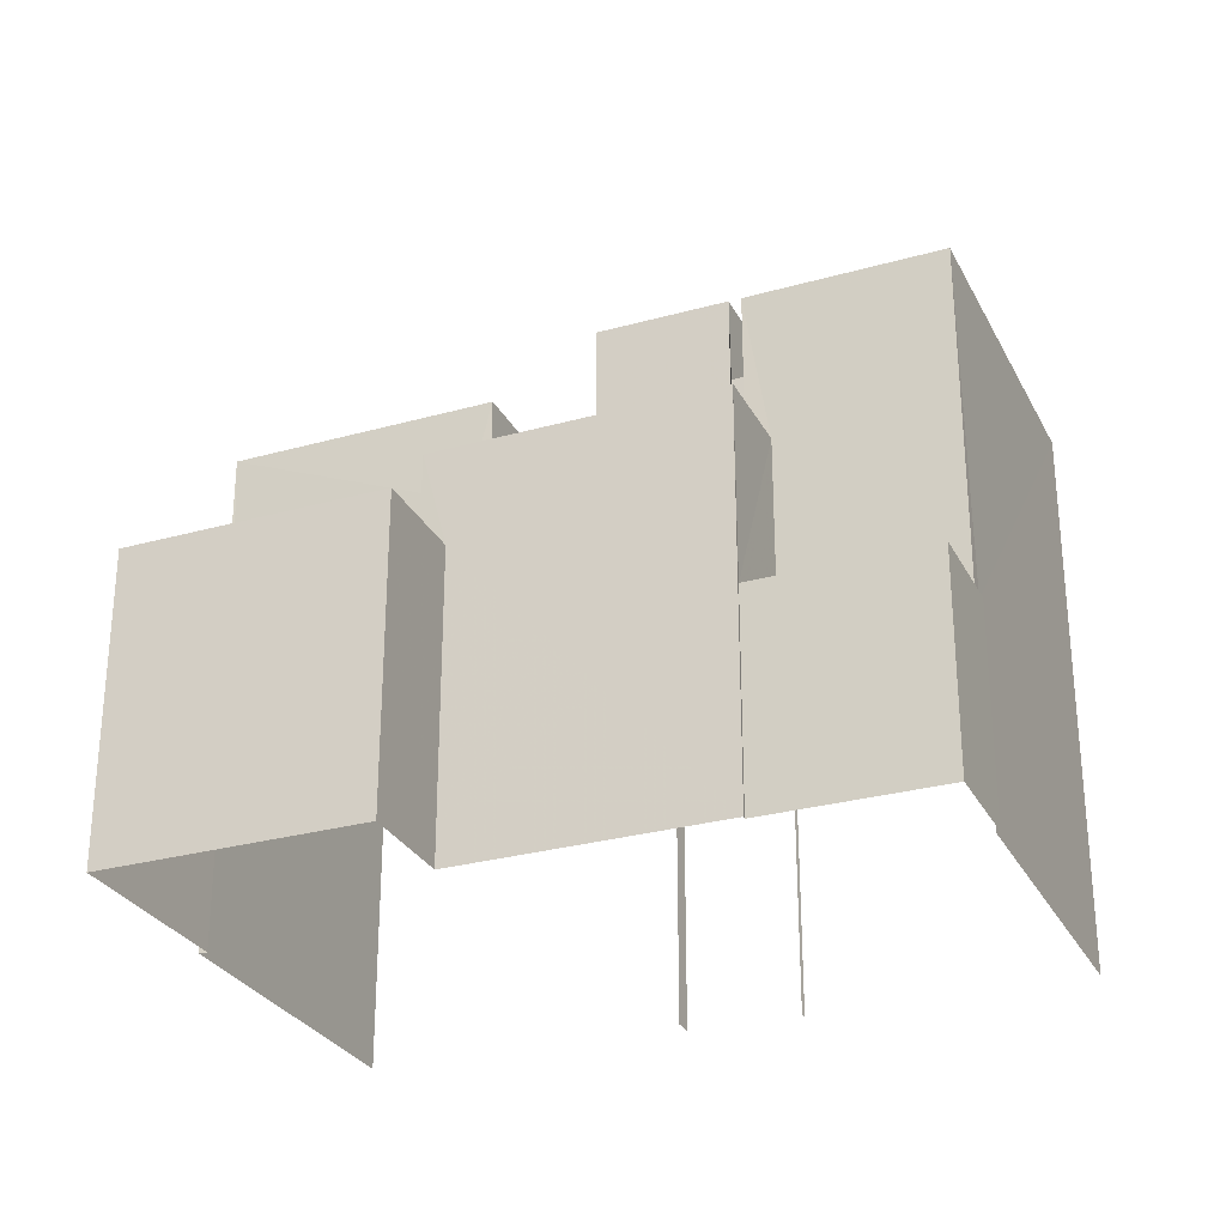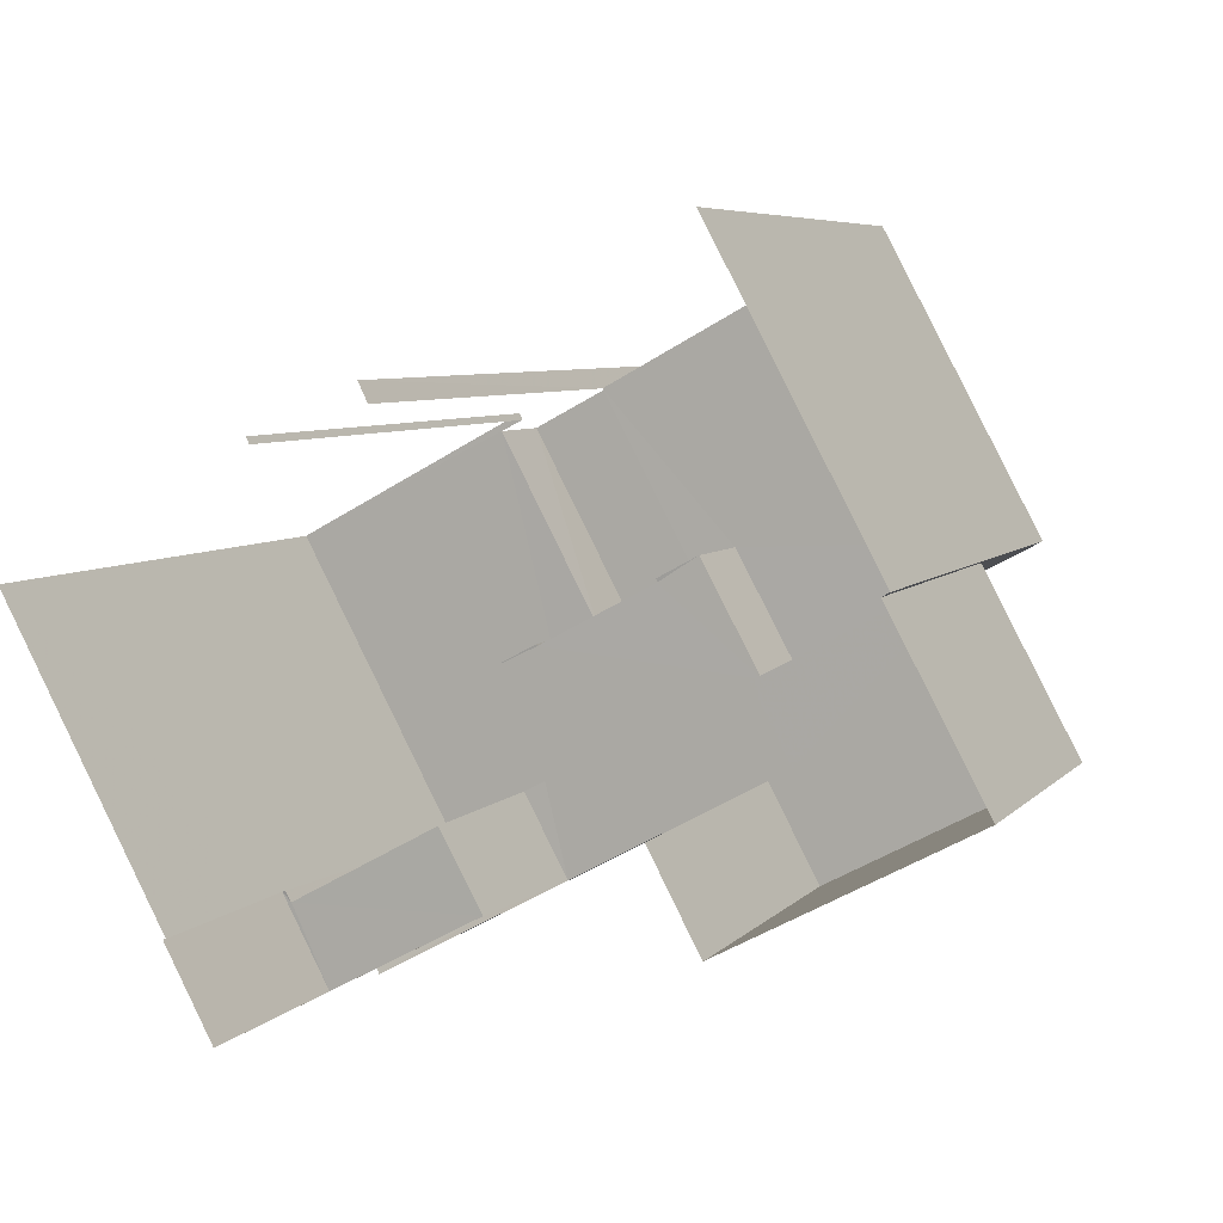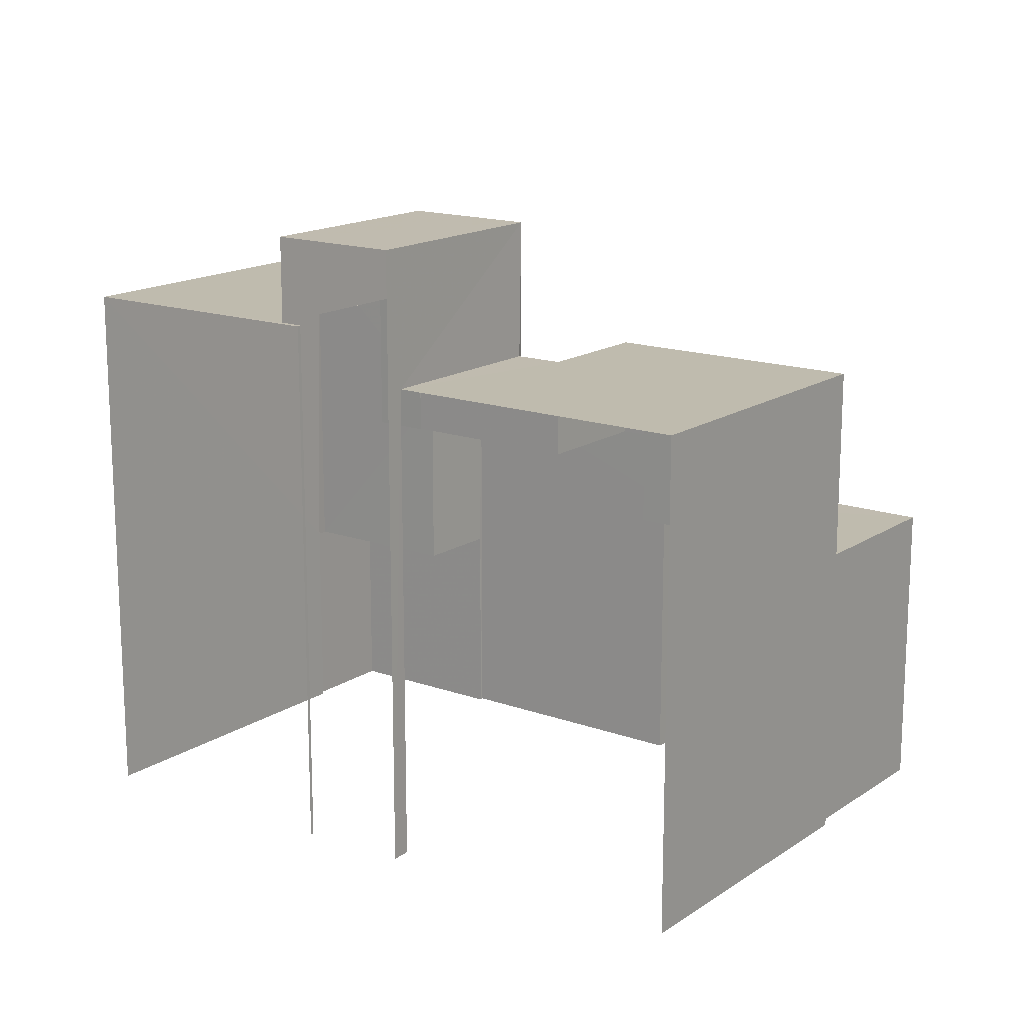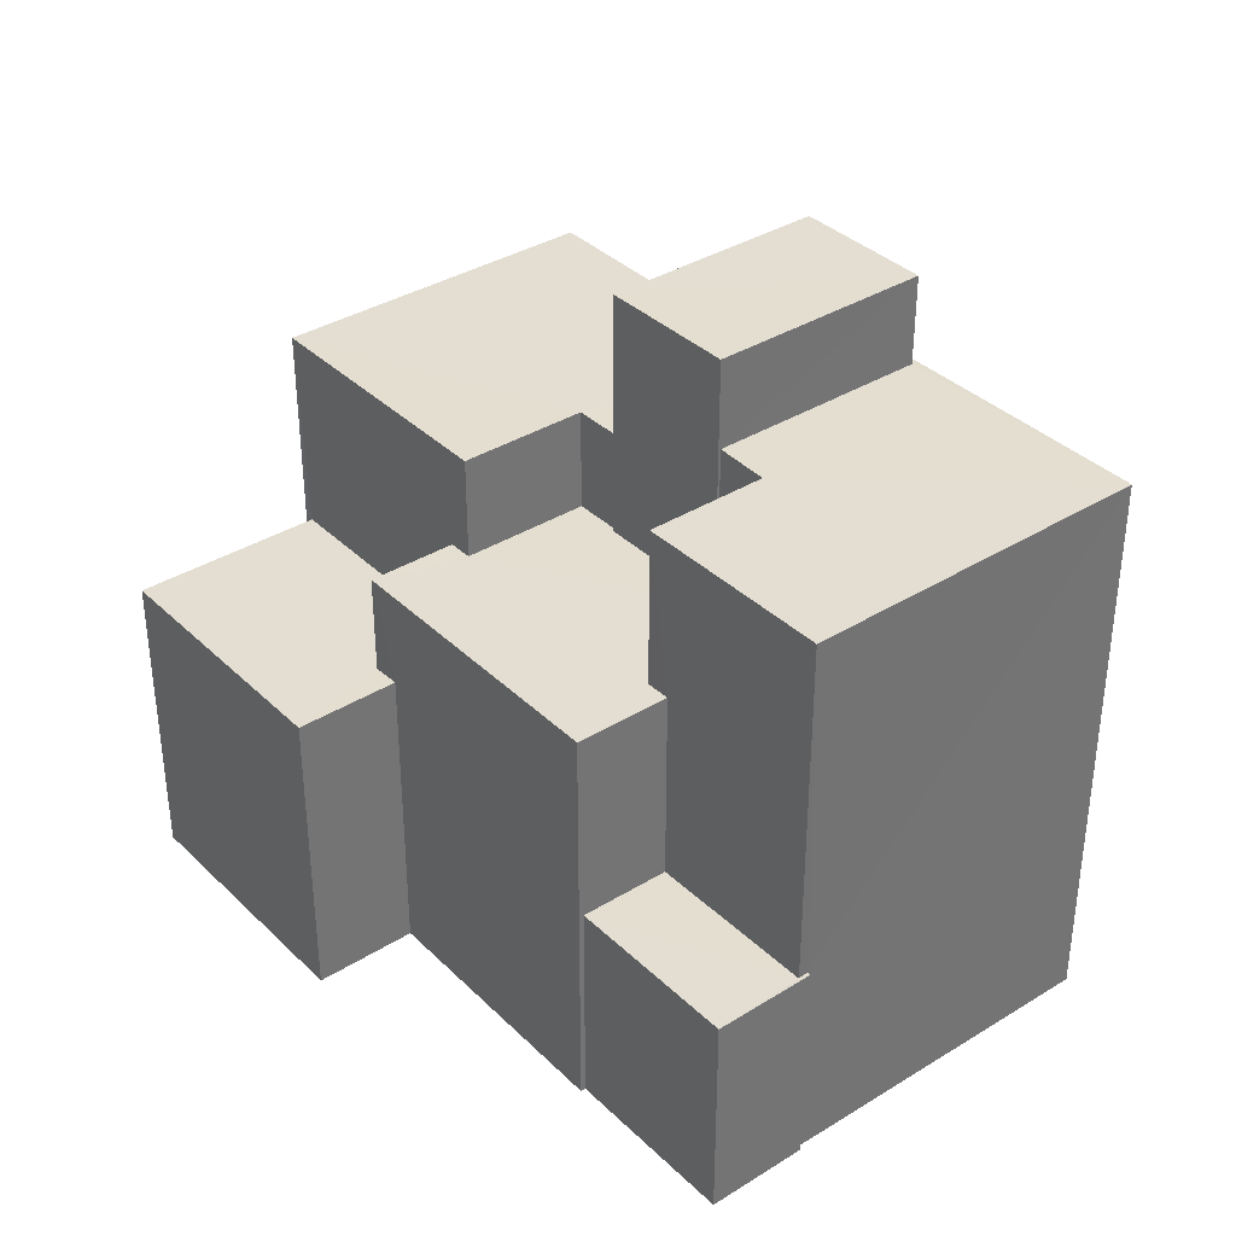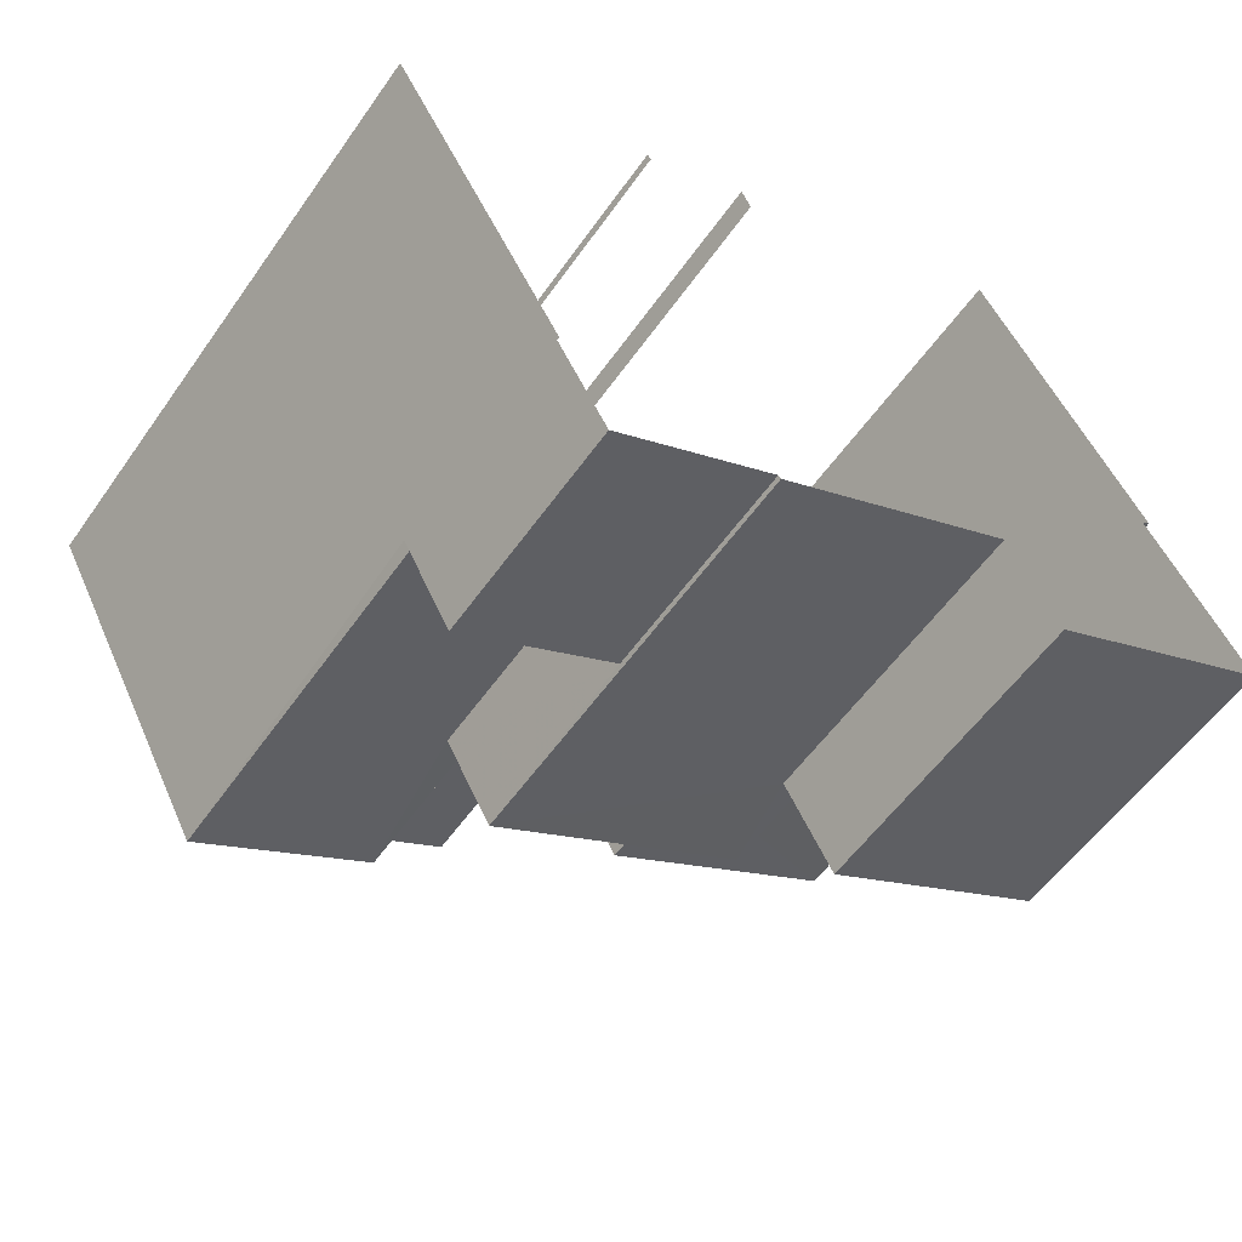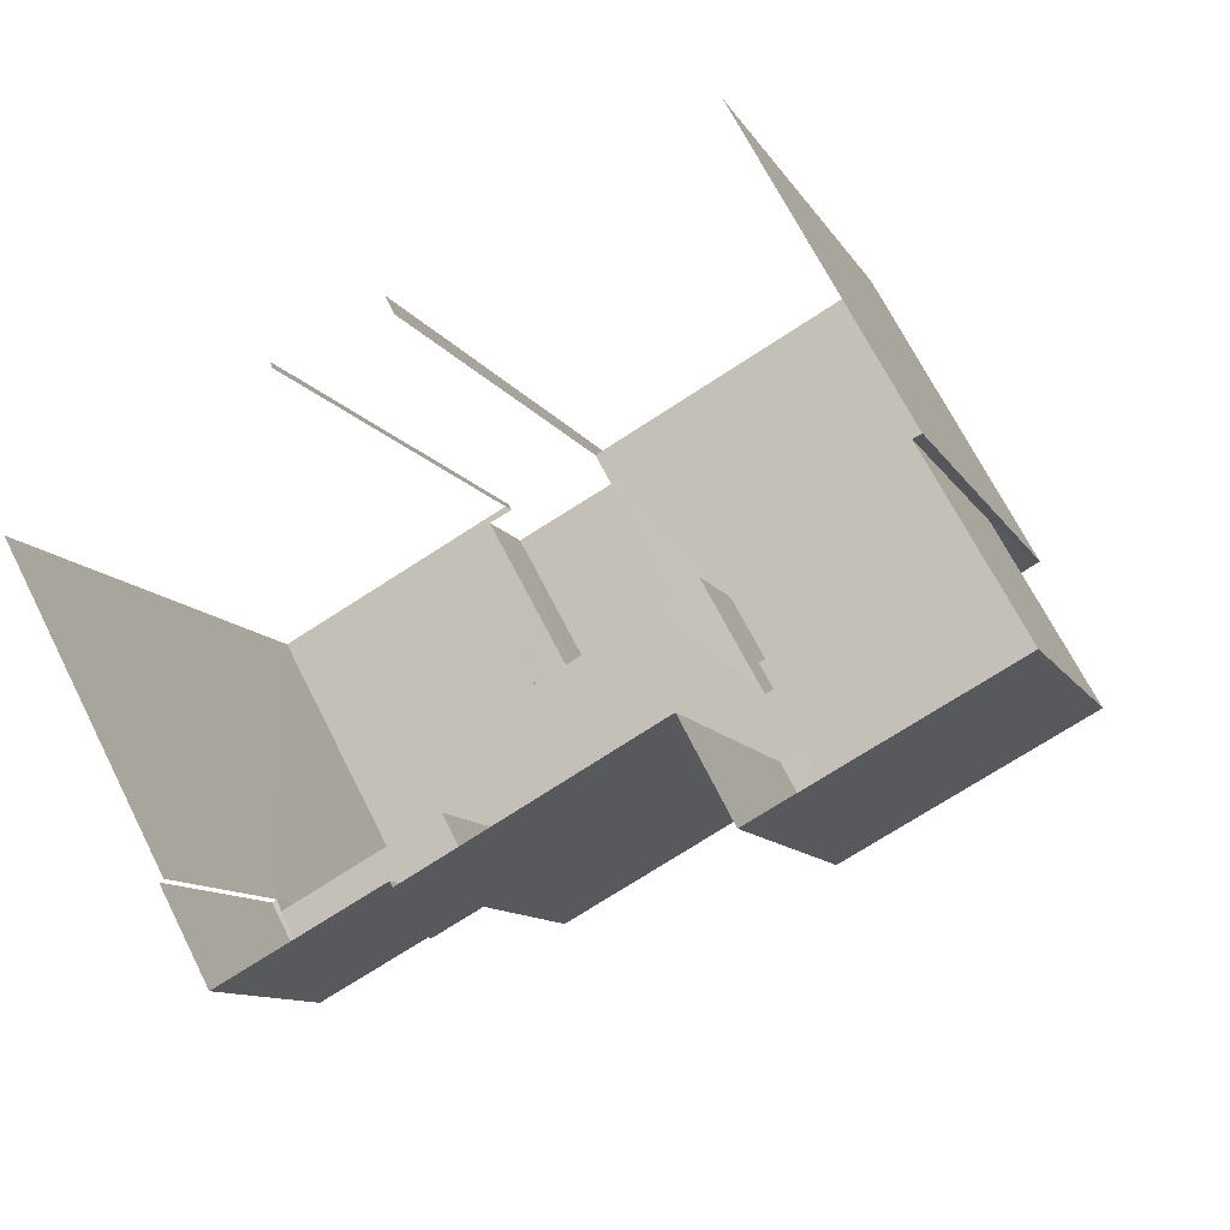
<metadata>
{"format":"obj","ext":"obj","renderer":"f3d","projection":"perspective","resolution":1024,"background":"white","views":[{"elev":-28.6,"azim":-5.5,"up":"+Z"},{"elev":6.2,"azim":-158.1,"up":"+Y"},{"elev":15.9,"azim":-171.7,"up":"+Z"},{"elev":36.3,"azim":22.7,"up":"+Z"},{"elev":-56.2,"azim":145.4,"up":"+Y"},{"elev":-10.7,"azim":-161.3,"up":"+Y"}]}
</metadata>
<code>
v -2.254e+05 -1.278e+05 12.53
v -2.254e+05 -1.278e+05 12.53
v -2.254e+05 -1.278e+05 12.53
v -2.254e+05 -1.278e+05 12.53
v -2.254e+05 -1.278e+05 12.53
v -2.254e+05 -1.278e+05 12.53
v -2.254e+05 -1.278e+05 12.53
v -2.254e+05 -1.278e+05 12.53
v -2.254e+05 -1.278e+05 12.53
v -2.254e+05 -1.278e+05 12.53
v -2.254e+05 -1.278e+05 12.53
v -2.254e+05 -1.278e+05 12.53
v -2.254e+05 -1.278e+05 12.53
v -2.254e+05 -1.278e+05 12.53
v -2.254e+05 -1.278e+05 12.53
v -2.254e+05 -1.278e+05 12.53
v -2.254e+05 -1.278e+05 15.56
v -2.254e+05 -1.278e+05 15.56
v -2.254e+05 -1.278e+05 15.56
v -2.254e+05 -1.278e+05 15.56
v -2.254e+05 -1.278e+05 15.56
v -2.254e+05 -1.278e+05 15.56
v -2.254e+05 -1.278e+05 18.32
v -2.254e+05 -1.278e+05 18.32
v -2.254e+05 -1.278e+05 18.32
v -2.254e+05 -1.278e+05 18.32
v -2.254e+05 -1.278e+05 18.32
v -2.254e+05 -1.278e+05 18.32
v -2.254e+05 -1.278e+05 18.32
v -2.254e+05 -1.278e+05 18.32
v -2.254e+05 -1.278e+05 18.32
v -2.254e+05 -1.278e+05 18.32
v -2.254e+05 -1.278e+05 18.32
v -2.254e+05 -1.278e+05 18.32
v -2.254e+05 -1.278e+05 16.9
v -2.254e+05 -1.278e+05 16.9
v -2.254e+05 -1.278e+05 16.9
v -2.254e+05 -1.278e+05 16.9
v -2.254e+05 -1.278e+05 16.9
v -2.254e+05 -1.278e+05 16.9
v -2.254e+05 -1.278e+05 19.77
v -2.254e+05 -1.278e+05 19.77
v -2.254e+05 -1.278e+05 19.77
v -2.254e+05 -1.278e+05 19.77
v -2.254e+05 -1.278e+05 19.77
v -2.254e+05 -1.278e+05 19.77
v -2.254e+05 -1.278e+05 20.56
v -2.254e+05 -1.278e+05 20.56
v -2.254e+05 -1.278e+05 20.56
v -2.254e+05 -1.278e+05 20.56
v -2.254e+05 -1.278e+05 20.56
v -2.254e+05 -1.278e+05 20.56
v -2.254e+05 -1.278e+05 20.56
v -2.254e+05 -1.278e+05 20.56
v -2.254e+05 -1.278e+05 21.83
v -2.254e+05 -1.278e+05 21.83
v -2.254e+05 -1.278e+05 21.83
v -2.254e+05 -1.278e+05 21.83
f 1 2 3
f 1 4 5
f 5 4 6
f 7 8 3
f 9 4 10
f 11 9 10
f 12 13 14
f 8 14 3
f 15 16 10
f 14 13 15
f 3 15 1
f 1 10 4
f 3 14 15
f 15 10 1
f 53 8 7
f 53 50 8
f 21 17 12
f 14 21 12
f 1 5 44
f 45 1 44
f 3 2 54
f 2 56 54
f 54 55 52
f 54 56 55
f 17 18 19
f 19 18 20
f 17 21 18
f 20 18 22
f 23 24 25
f 26 27 28
f 29 23 25
f 30 29 31
f 25 28 32
f 31 32 33
f 33 32 34
f 28 27 32
f 29 25 32
f 31 29 32
f 35 36 37
f 37 36 38
f 35 39 36
f 38 36 40
f 41 42 43
f 43 42 44
f 44 42 45
f 42 46 45
f 47 48 49
f 48 50 49
f 51 49 52
f 52 50 53
f 52 53 54
f 49 50 52
f 55 56 57
f 58 55 57
f 40 33 34
f 40 36 33
f 24 51 25
f 25 51 58
f 58 51 55
f 51 52 55
f 28 58 57
f 28 25 58
f 37 9 11
f 35 37 11
f 27 42 41
f 32 27 41
f 44 5 6
f 43 44 6
f 38 9 37
f 38 4 9
f 6 38 43
f 41 43 34
f 6 4 38
f 41 34 32
f 34 38 40
f 43 38 34
f 15 13 19
f 20 15 19
f 10 16 39
f 16 31 39
f 39 33 36
f 39 31 33
f 16 20 31
f 31 20 30
f 16 15 20
f 30 20 22
f 24 49 51
f 24 23 49
f 27 46 42
f 27 26 46
f 39 35 11
f 10 39 11
f 14 8 21
f 8 50 21
f 21 48 18
f 21 50 48
f 26 28 46
f 1 45 2
f 28 57 46
f 2 45 56
f 45 57 56
f 46 57 45
f 23 47 49
f 23 29 47
f 47 29 30
f 47 30 48
f 30 18 48
f 30 22 18
f 17 13 12
f 17 19 13
f 3 53 7
f 3 54 53

</code>
